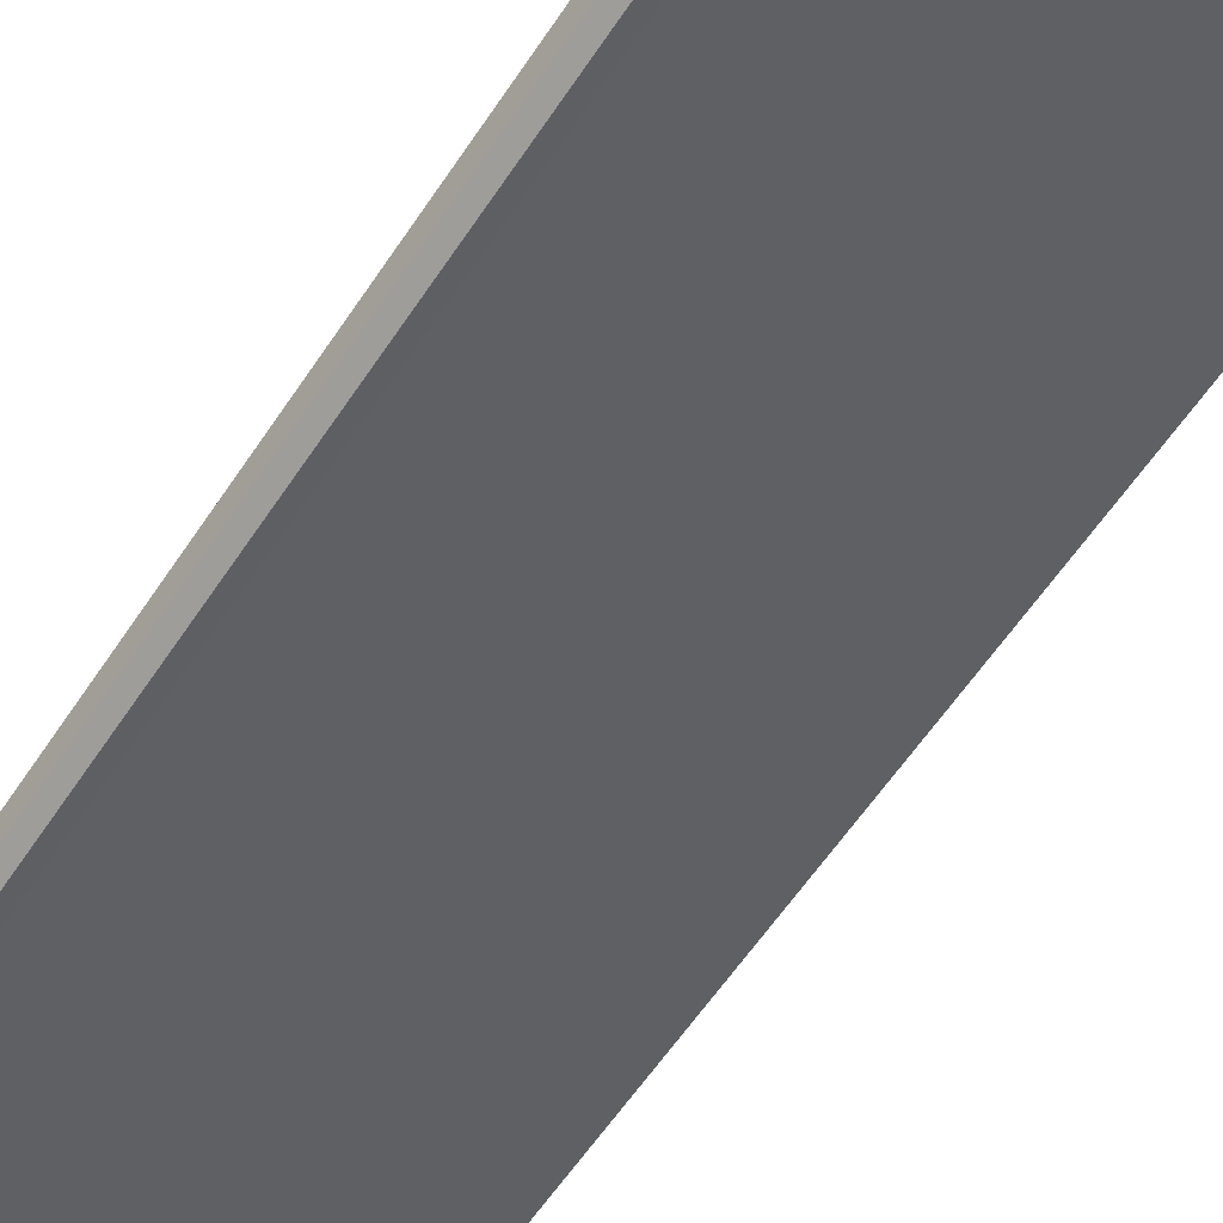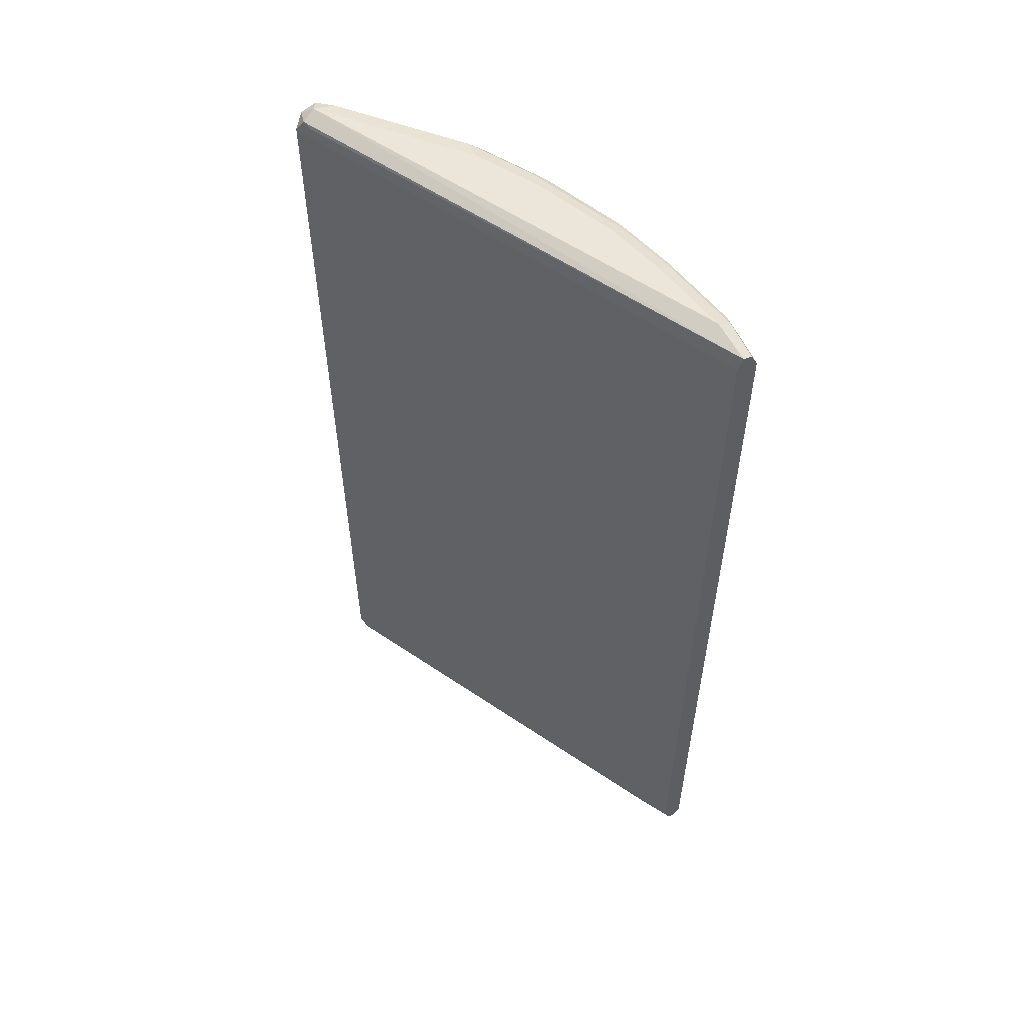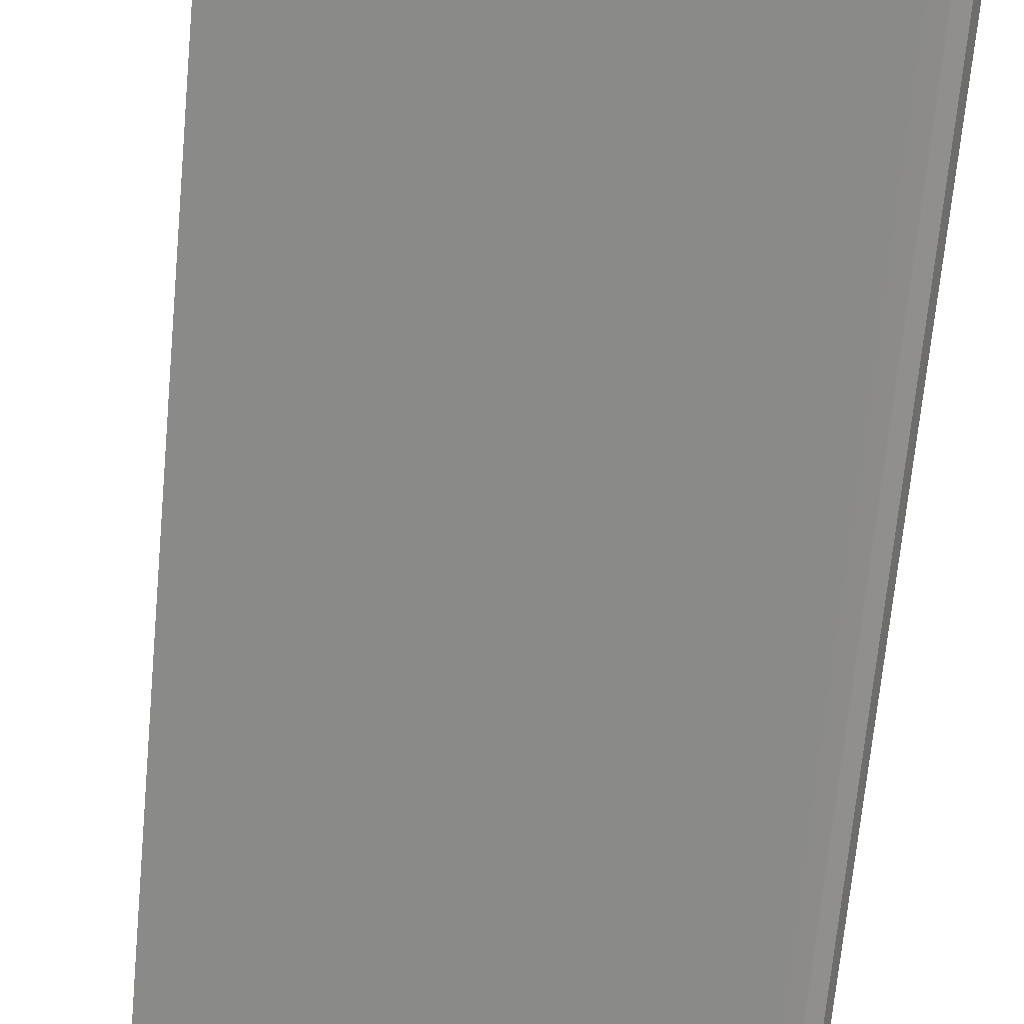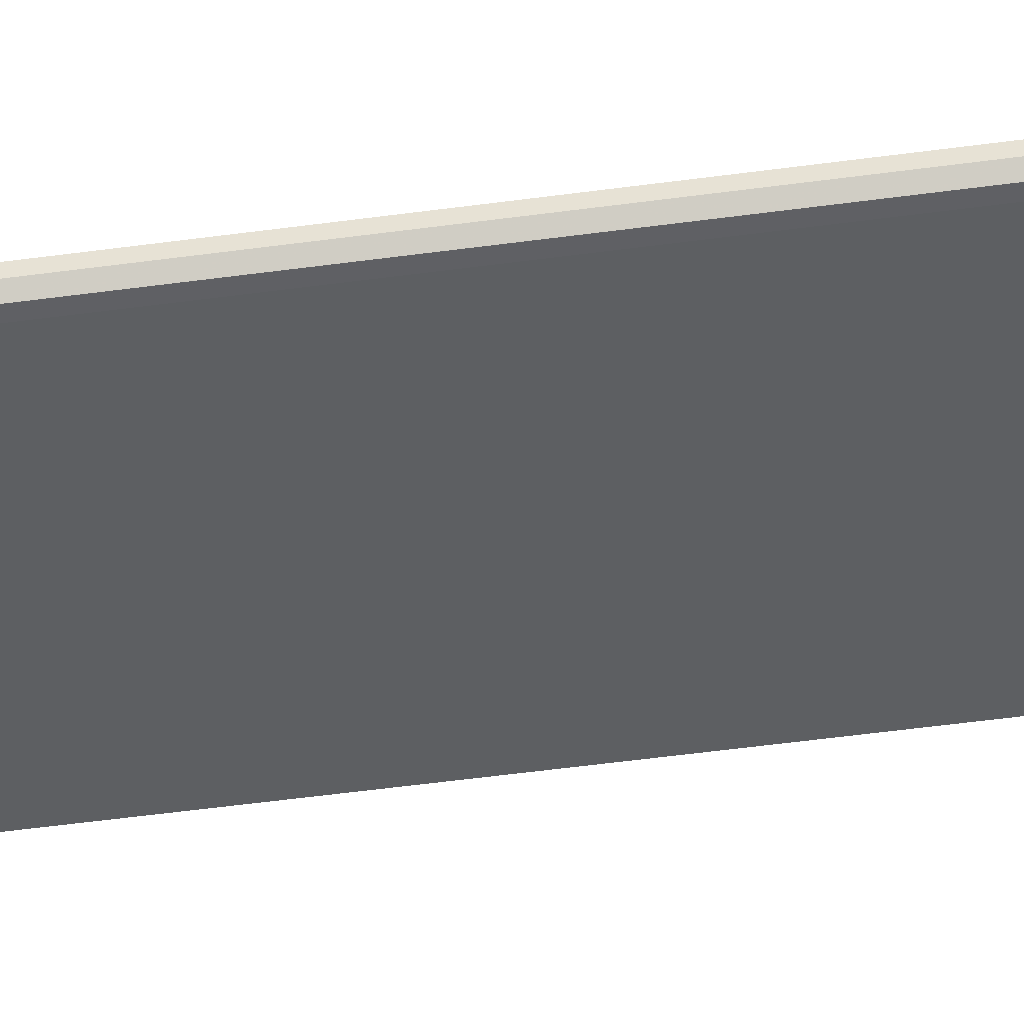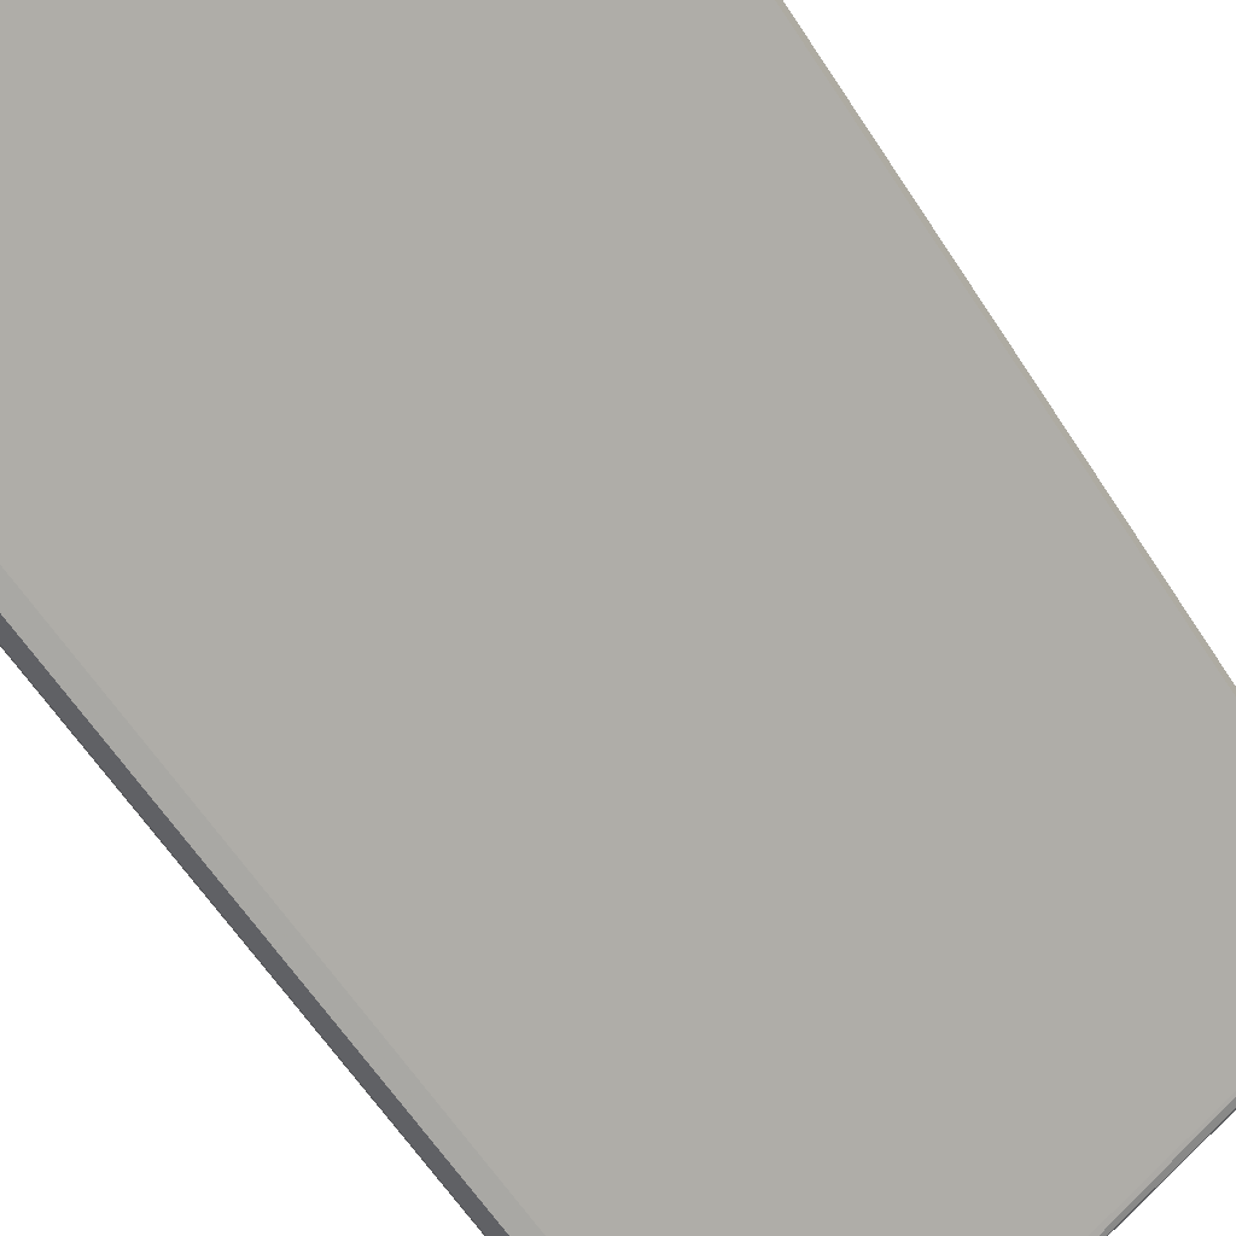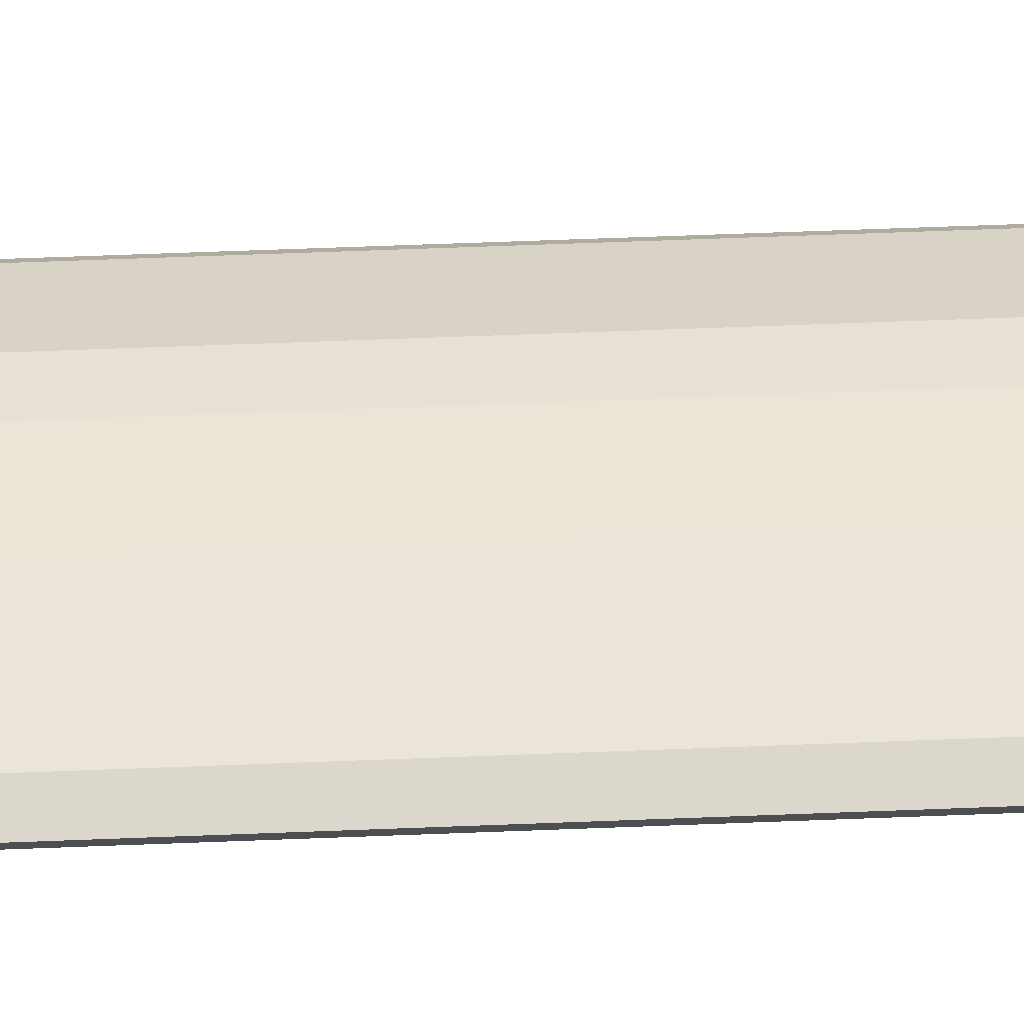
<metadata>
{"format":"obj","ext":"obj","renderer":"f3d","projection":"perspective","resolution":1024,"background":"white","views":[{"elev":-62.2,"azim":146.0,"up":"+Z"},{"elev":56.7,"azim":-113.7,"up":"+Y"},{"elev":-67.7,"azim":-5.3,"up":"+Z"},{"elev":-71.2,"azim":97.0,"up":"+Z"},{"elev":-61.1,"azim":-147.2,"up":"+Z"},{"elev":73.3,"azim":-92.1,"up":"+Z"}]}
</metadata>
<code>
v 0.7173 0.3742 -0.5302
v 0.7121 0.369 -0.5406
v 0.7095 0.382 -0.538
v 0.7121 0.3846 -0.525
v 0.7121 0.3742 -0.5198
v 0.7173 -0.3742 -0.5302
v 0.7017 0.3742 -0.5458
v 0.7121 -0.3794 -0.5406
v 0.6965 0.3846 -0.5406
v 0.7017 0.3898 -0.5302
v 0.7095 0.382 -0.5185
v 0.7017 0.3859 -0.5126
v 0.7069 0.3742 -0.5094
v 0.7121 -0.3742 -0.5198
v 0.7134 -0.382 -0.5224
v 0.7121 -0.3846 -0.5302
v 0.7095 -0.3859 -0.538
v 0.6913 0.3742 -0.5406
v 0.69 0.382 -0.538
v 0.7017 -0.3742 -0.5458
v 0.3579 0.3849 -0.3391
v 0.3898 0.3898 -0.3431
v 0.6081 0.3898 -0.4366
v 0.6393 0.3859 -0.4502
v 0.6705 0.3859 -0.4814
v 0.6757 0.3742 -0.4782
v 0.7069 -0.3742 -0.5094
v 0.7036 -0.3859 -0.5146
v 0.7017 -0.3898 -0.5302
v 0.7017 -0.3846 -0.5406
v 0.3579 0.3742 -0.3431
v 0.6913 -0.3742 -0.5406
v 0.6939 -0.382 -0.5419
v 0.3579 0.3846 -0.3327
v 0.4522 0.3898 -0.3587
v 0.3898 0.3846 -0.3327
v 0.4522 0.3846 -0.3483
v 0.5613 0.3898 -0.4054
v 0.6237 0.3859 -0.4347
v 0.6601 0.3742 -0.4626
v 0.6757 -0.3742 -0.4782
v 0.6881 -0.3859 -0.499
v 0.6081 -0.3898 -0.4366
v 0.3898 -0.3898 -0.3431
v 0.3743 -0.3859 -0.345
v 0.6913 -0.3846 -0.5354
v 0.3579 -0.3742 -0.3431
v 0.3579 -0.3846 -0.3379
v 0.3821 -0.382 -0.3548
v 0.3579 0.384 -0.3324
v 0.499 0.3898 -0.3743
v 0.3977 0.382 -0.3314
v 0.499 0.3846 -0.3639
v 0.46 0.382 -0.347
v 0.5068 0.382 -0.3626
v 0.5302 0.3898 -0.3898
v 0.5769 0.3859 -0.4035
v 0.5692 0.382 -0.3937
v 0.6159 0.382 -0.4249
v 0.6289 0.3742 -0.4314
v 0.6601 -0.3742 -0.4626
v 0.6413 -0.3859 -0.4522
v 0.5613 -0.3898 -0.4054
v 0.6257 -0.3859 -0.4366
v 0.4522 -0.3898 -0.3587
v 0.4574 -0.3846 -0.3483
v 0.395 -0.3846 -0.3327
v 0.3579 -0.3846 -0.3327
v 0.3579 0.3742 -0.3275
v 0.3898 0.3742 -0.3275
v 0.5146 0.3859 -0.3723
v 0.4522 0.3742 -0.3431
v 0.5198 0.3742 -0.369
v 0.5613 0.3742 -0.3898
v 0.499 0.3742 -0.3587
v 0.499 -0.3742 -0.3587
v 0.5094 -0.3742 -0.3639
v 0.5198 -0.3742 -0.369
v 0.5821 0.3742 -0.4002
v 0.6289 -0.3742 -0.4314
v 0.5302 -0.3898 -0.3898
v 0.5789 -0.3859 -0.4054
v 0.5666 -0.3846 -0.3951
v 0.6198 -0.382 -0.4288
v 0.6133 -0.3846 -0.4262
v 0.499 -0.3898 -0.3743
v 0.5042 -0.3846 -0.3639
v 0.4522 -0.3742 -0.3431
v 0.3898 -0.3742 -0.3275
v 0.3579 -0.375 -0.3279
v 0.3579 -0.3742 -0.3275
v 0.5613 -0.3742 -0.3898
v 0.573 -0.382 -0.3976
v 0.5821 -0.3742 -0.4002
f 1 2 3
f 44 65 66
f 44 66 67
f 44 67 68
f 44 68 48
f 45 48 46
f 47 49 48
f 50 69 70
f 50 70 52
f 51 71 56
f 52 70 72
f 52 72 54
f 53 55 71
f 54 72 55
f 55 73 74
f 55 74 58
f 55 58 71
f 55 72 75
f 55 75 76
f 55 76 77
f 44 48 45
f 55 77 78
f 43 82 63
f 43 62 64
f 35 37 53
f 35 53 51
f 36 50 52
f 36 52 37
f 37 52 54
f 37 54 55
f 37 55 53
f 38 56 57
f 38 57 39
f 39 57 58
f 39 58 59
f 39 59 60
f 39 60 40
f 40 60 80
f 40 80 61
f 41 61 64
f 41 64 62
f 41 62 42
f 42 62 43
f 43 64 82
f 55 78 73
f 56 71 57
f 57 71 58
f 72 88 76
f 72 76 75
f 73 78 92
f 73 92 74
f 74 92 94
f 74 94 79
f 76 87 77
f 77 87 78
f 78 87 93
f 78 93 92
f 80 94 84
f 81 83 87
f 81 87 86
f 83 85 84
f 83 84 93
f 83 93 87
f 84 94 93
f 89 91 90
f 92 93 94
f 70 88 72
f 70 89 88
f 69 89 70
f 69 91 89
f 58 74 79
f 58 79 60
f 58 60 59
f 60 79 94
f 60 94 80
f 61 80 64
f 63 82 83
f 63 83 81
f 64 84 85
f 34 50 36
f 64 85 83
f 64 80 84
f 65 86 87
f 65 87 66
f 66 87 76
f 66 76 88
f 66 88 89
f 66 89 67
f 67 89 90
f 67 90 68
f 64 83 82
f 33 49 47
f 51 53 71
f 33 46 48
f 7 20 32
f 7 32 18
f 8 17 20
f 9 19 21
f 9 21 10
f 10 22 35
f 10 35 51
f 10 51 56
f 10 56 38
f 10 38 23
f 10 23 24
f 10 24 25
f 10 25 12
f 10 21 22
f 11 12 13
f 12 25 26
f 12 26 13
f 13 26 41
f 13 41 27
f 7 19 9
f 7 18 19
f 6 17 8
f 6 16 17
f 1 3 4
f 1 4 5
f 1 5 14
f 1 14 6
f 1 6 8
f 1 8 2
f 2 7 3
f 2 8 20
f 2 20 7
f 14 27 15
f 3 9 10
f 3 7 9
f 33 48 49
f 4 13 5
f 4 10 12
f 4 12 11
f 5 13 27
f 5 27 14
f 6 14 15
f 6 15 16
f 3 10 4
f 15 28 16
f 4 11 13
f 16 28 29
f 24 39 40
f 24 40 26
f 24 26 25
f 26 40 61
f 26 61 41
f 27 41 42
f 27 42 28
f 28 42 29
f 29 43 63
f 29 63 81
f 29 81 86
f 29 86 65
f 29 44 45
f 29 45 46
f 29 46 33
f 29 33 30
f 29 42 43
f 32 33 47
f 15 27 28
f 23 39 24
f 23 38 39
f 29 65 44
f 22 36 37
f 16 29 17
f 22 37 35
f 17 29 30
f 17 30 20
f 18 31 19
f 18 47 31
f 19 31 21
f 20 30 33
f 20 33 32
f 21 34 22
f 18 32 47
f 21 47 48
f 21 48 68
f 21 68 90
f 22 34 36
f 21 90 91
f 21 91 69
f 21 69 50
f 21 31 47
f 21 50 34

</code>
